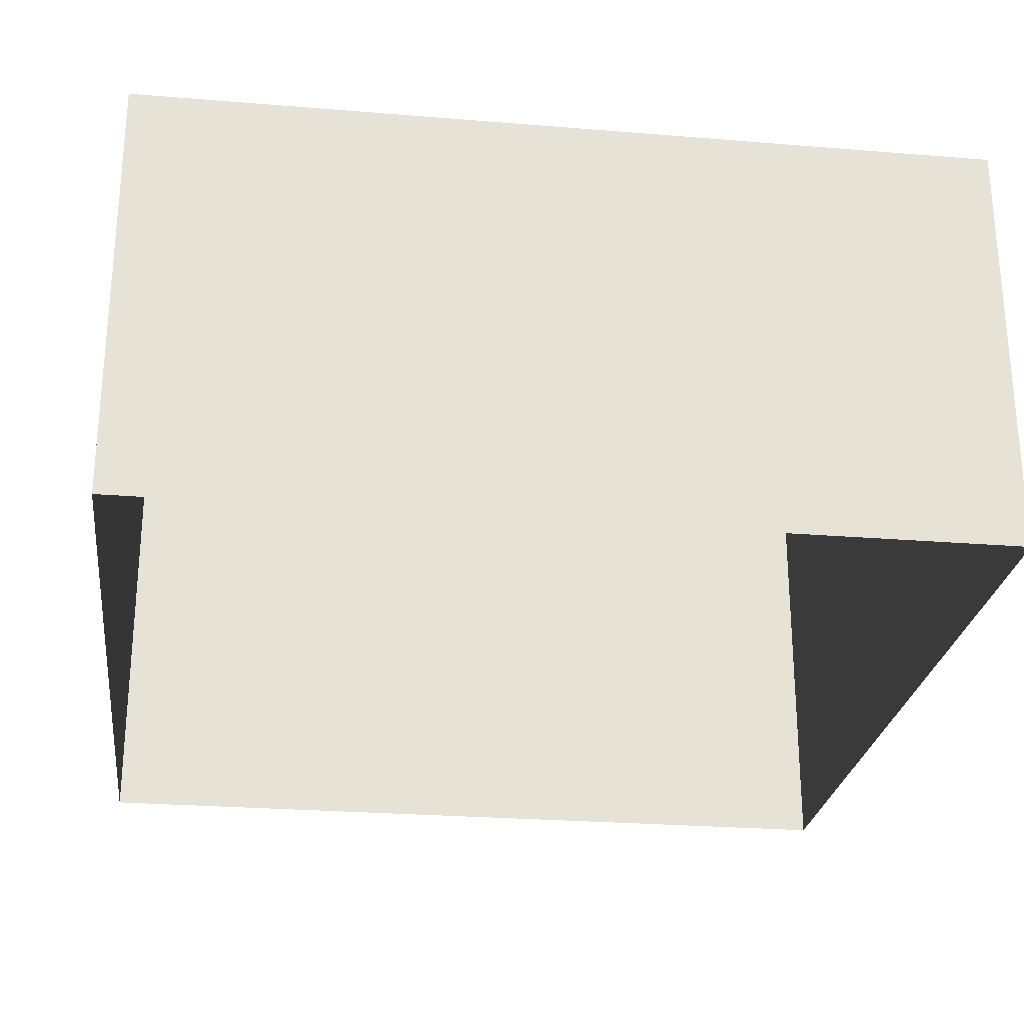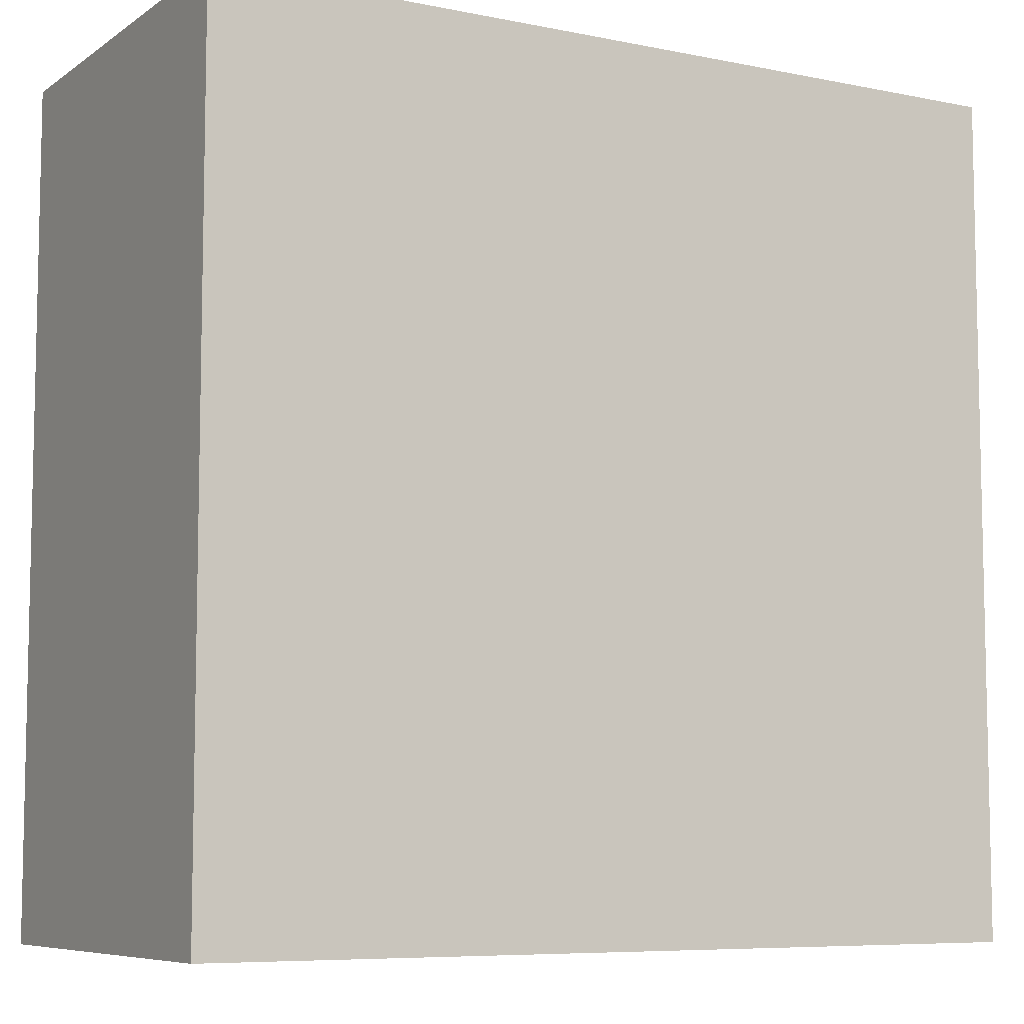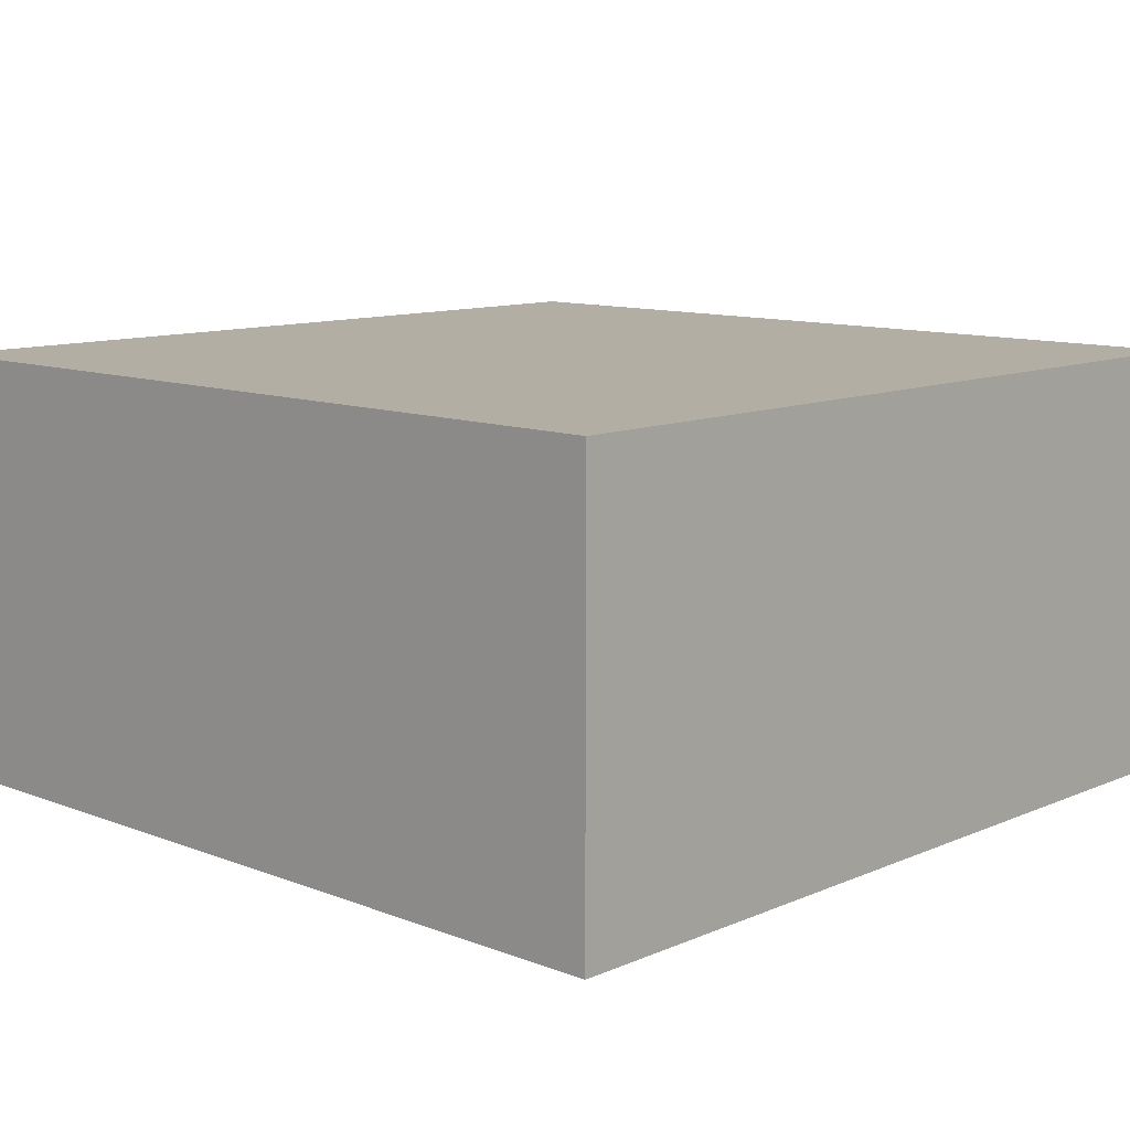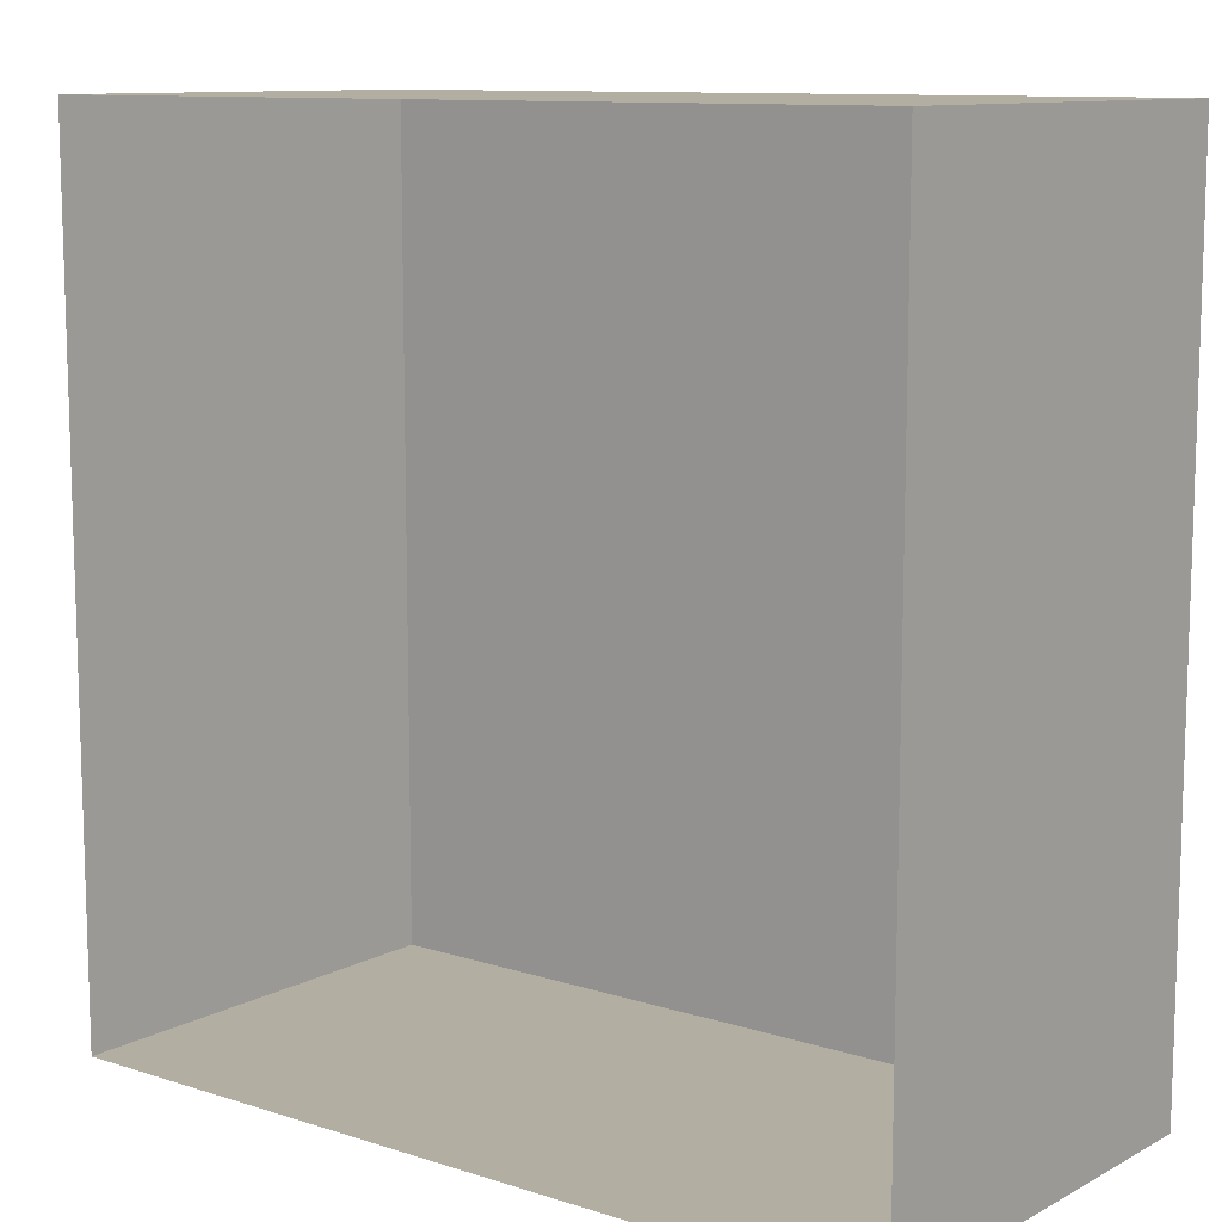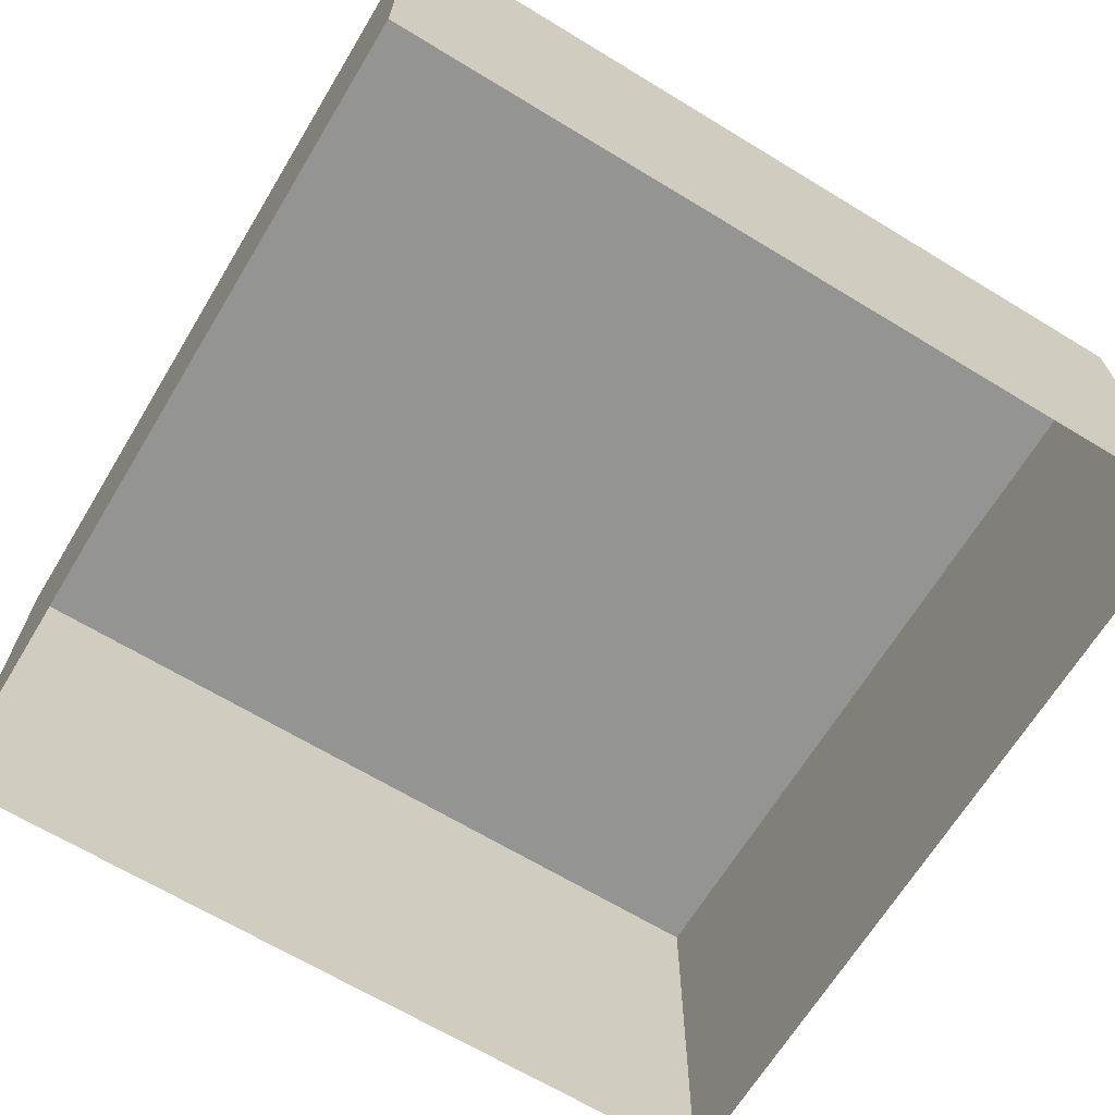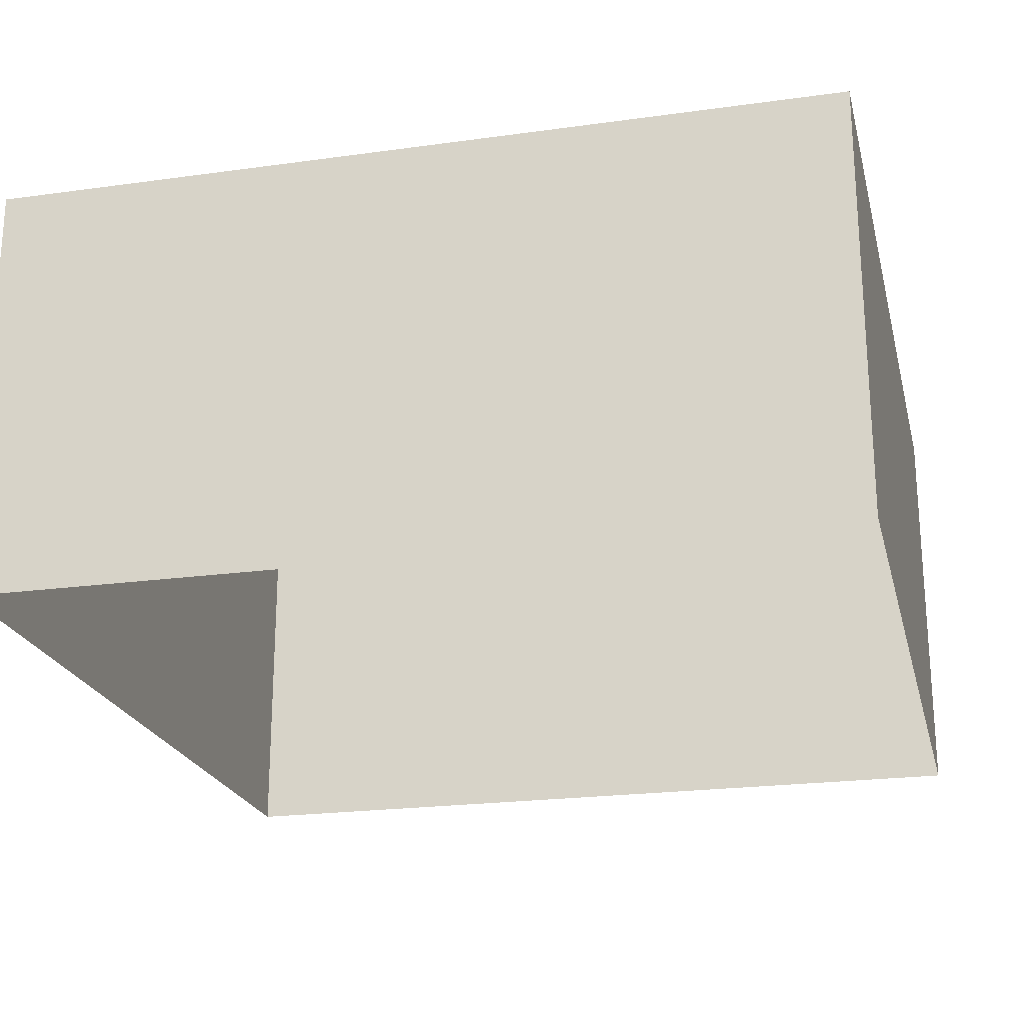
<metadata>
{"format":"obj","ext":"obj","renderer":"f3d","projection":"perspective","resolution":1024,"background":"white","views":[{"elev":-25.9,"azim":-97.4,"up":"+Z"},{"elev":-7.5,"azim":-29.8,"up":"+Y"},{"elev":10.9,"azim":-136.5,"up":"+Z"},{"elev":10.8,"azim":-141.7,"up":"+Y"},{"elev":-66.9,"azim":58.7,"up":"+Z"},{"elev":-22.2,"azim":13.5,"up":"+Z"}]}
</metadata>
<code>
v 20.05 20.05 -0.06538
v 20.05 -20.05 -0.06538
v -20.05 -20.05 -0.06538
v -20.05 20.05 -0.06538
v 20.05 20.05 20.1
v 20.05 -20.05 20.1
v -20.05 -20.05 20.1
v -20.05 20.05 20.1
f 4 1 5
f 4 5 8
f 3 4 8
f 3 8 7
f 2 3 6
f 3 7 6
f 1 2 5
f 2 6 5
f 5 6 8
f 6 7 8

</code>
